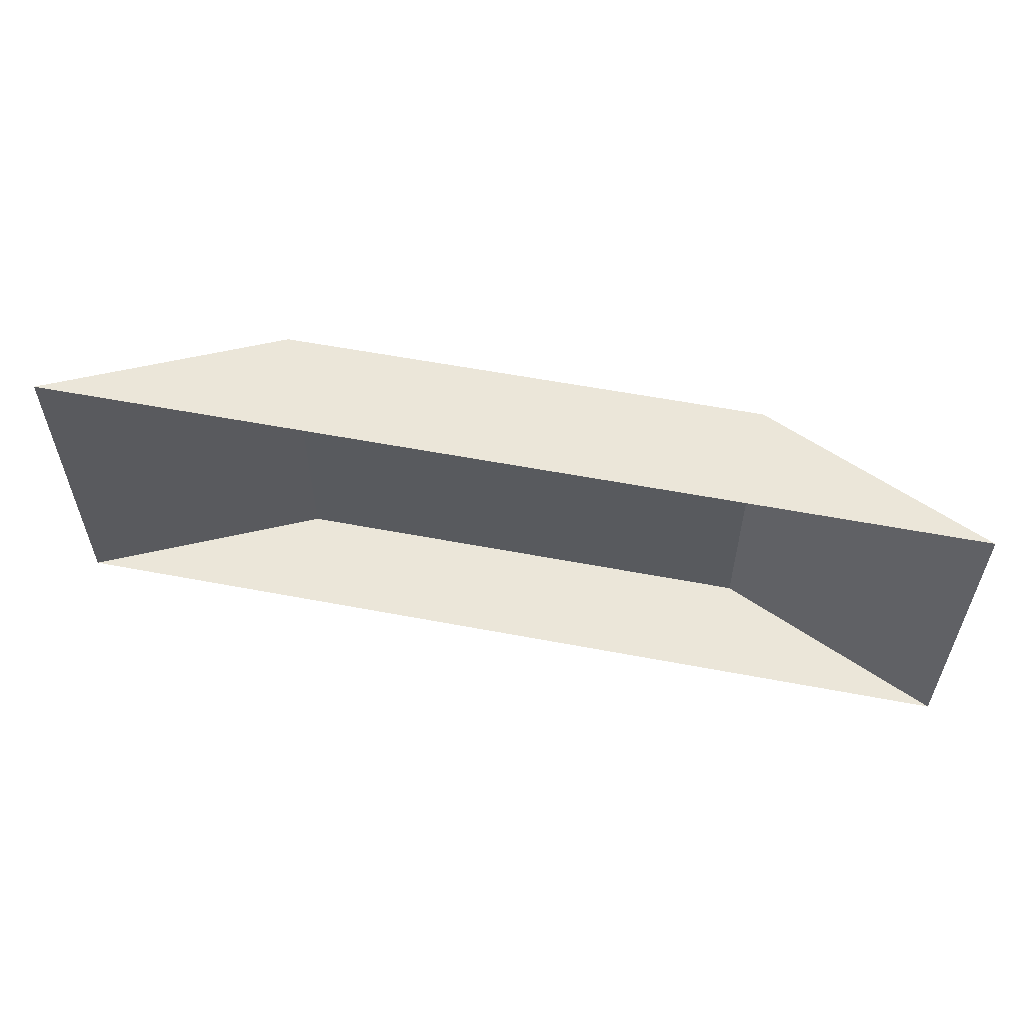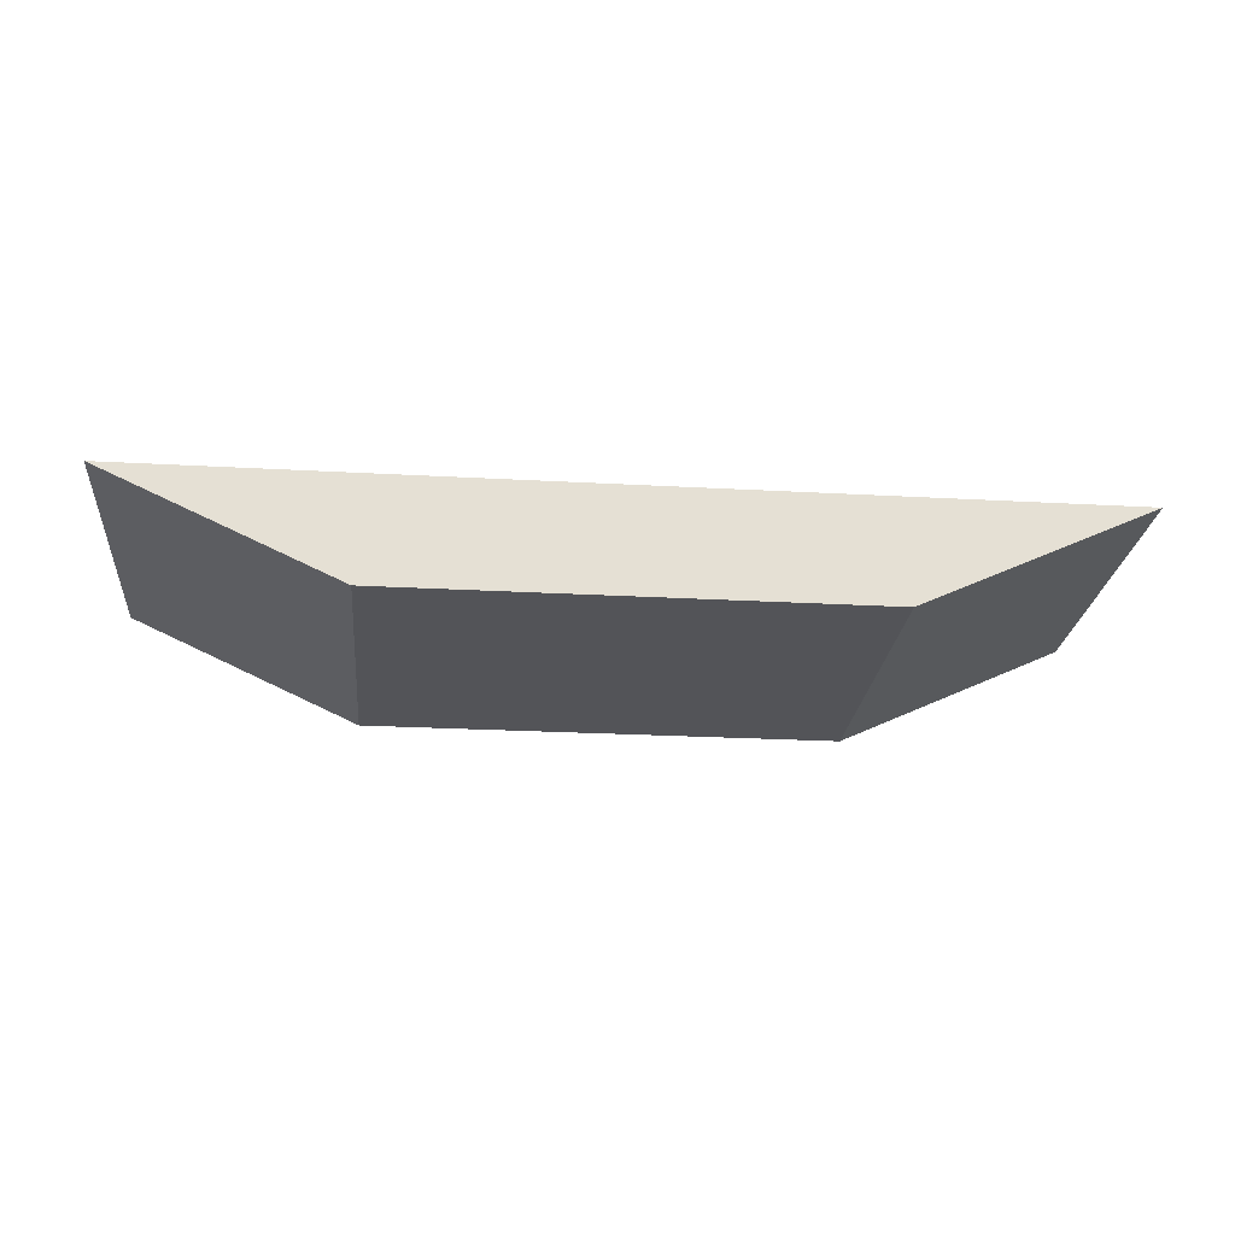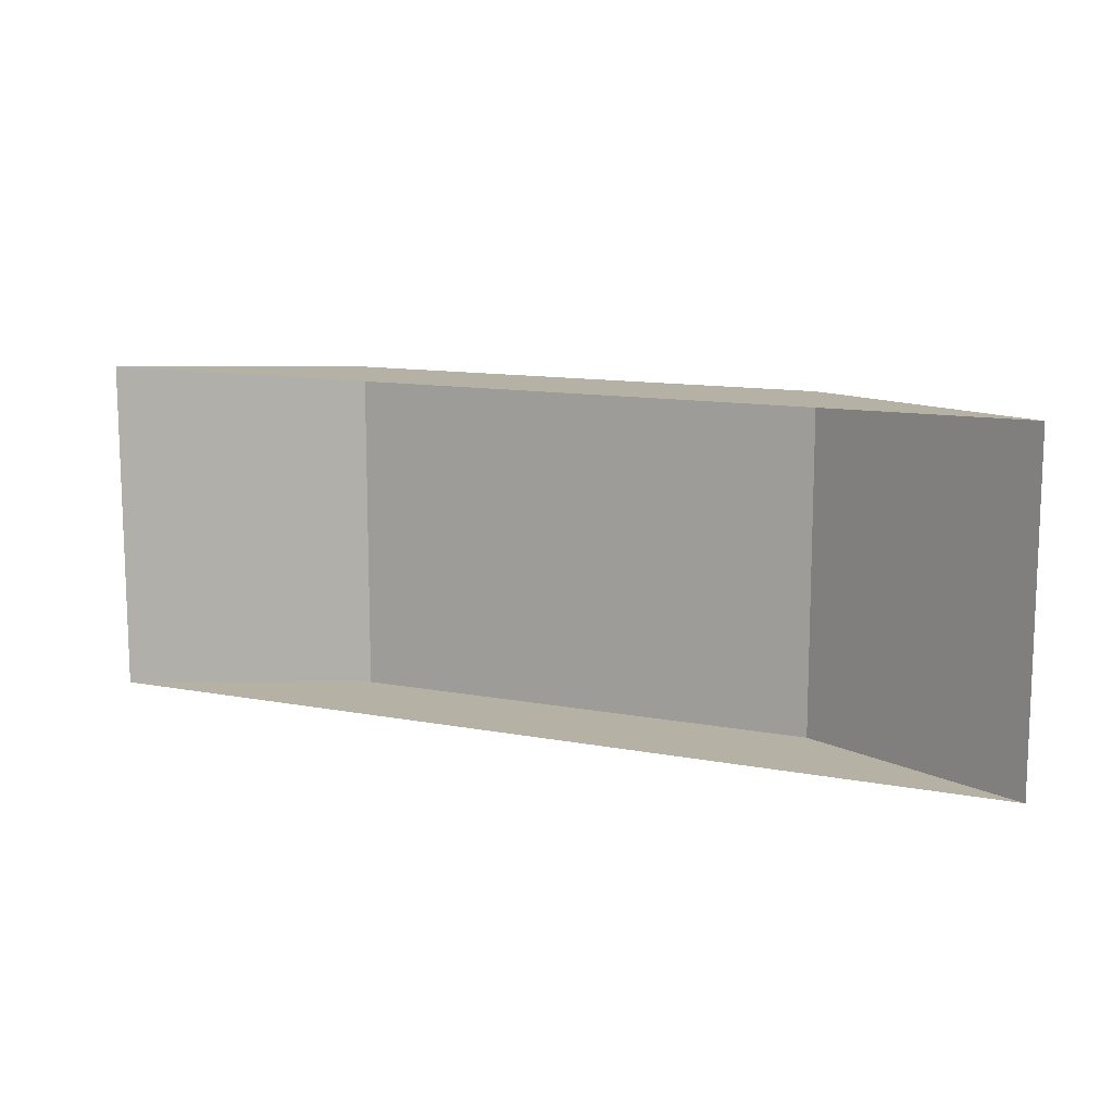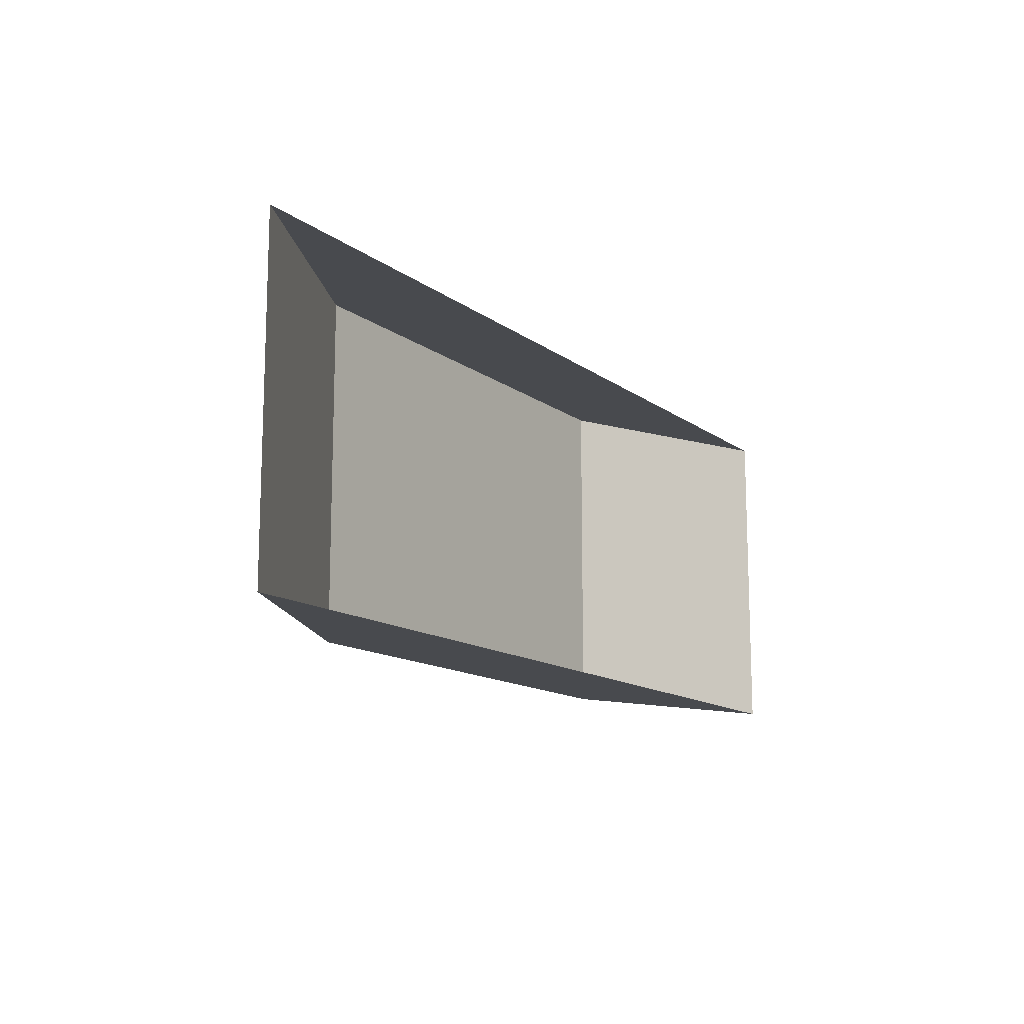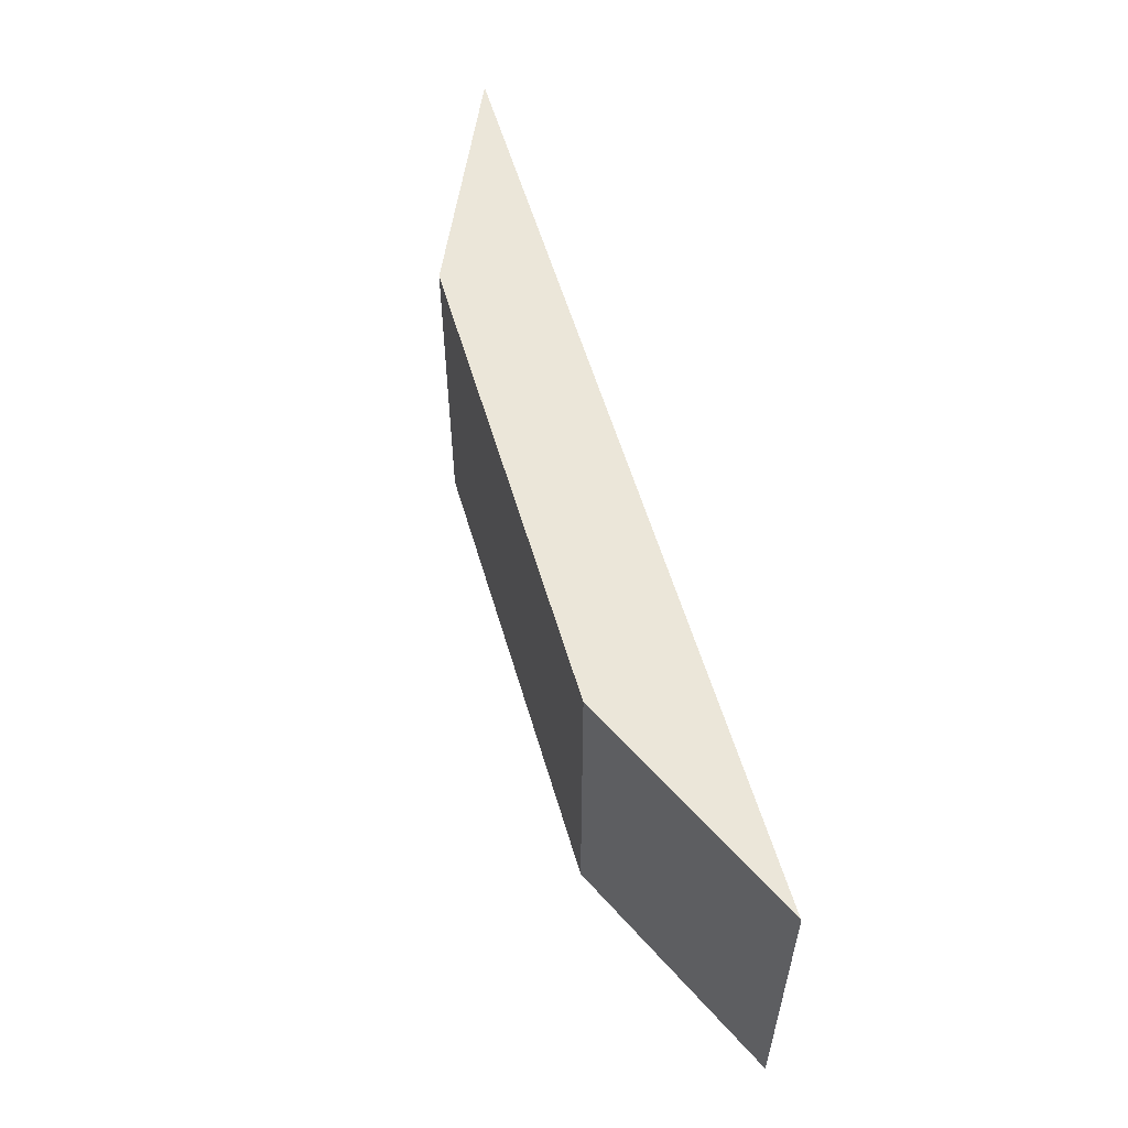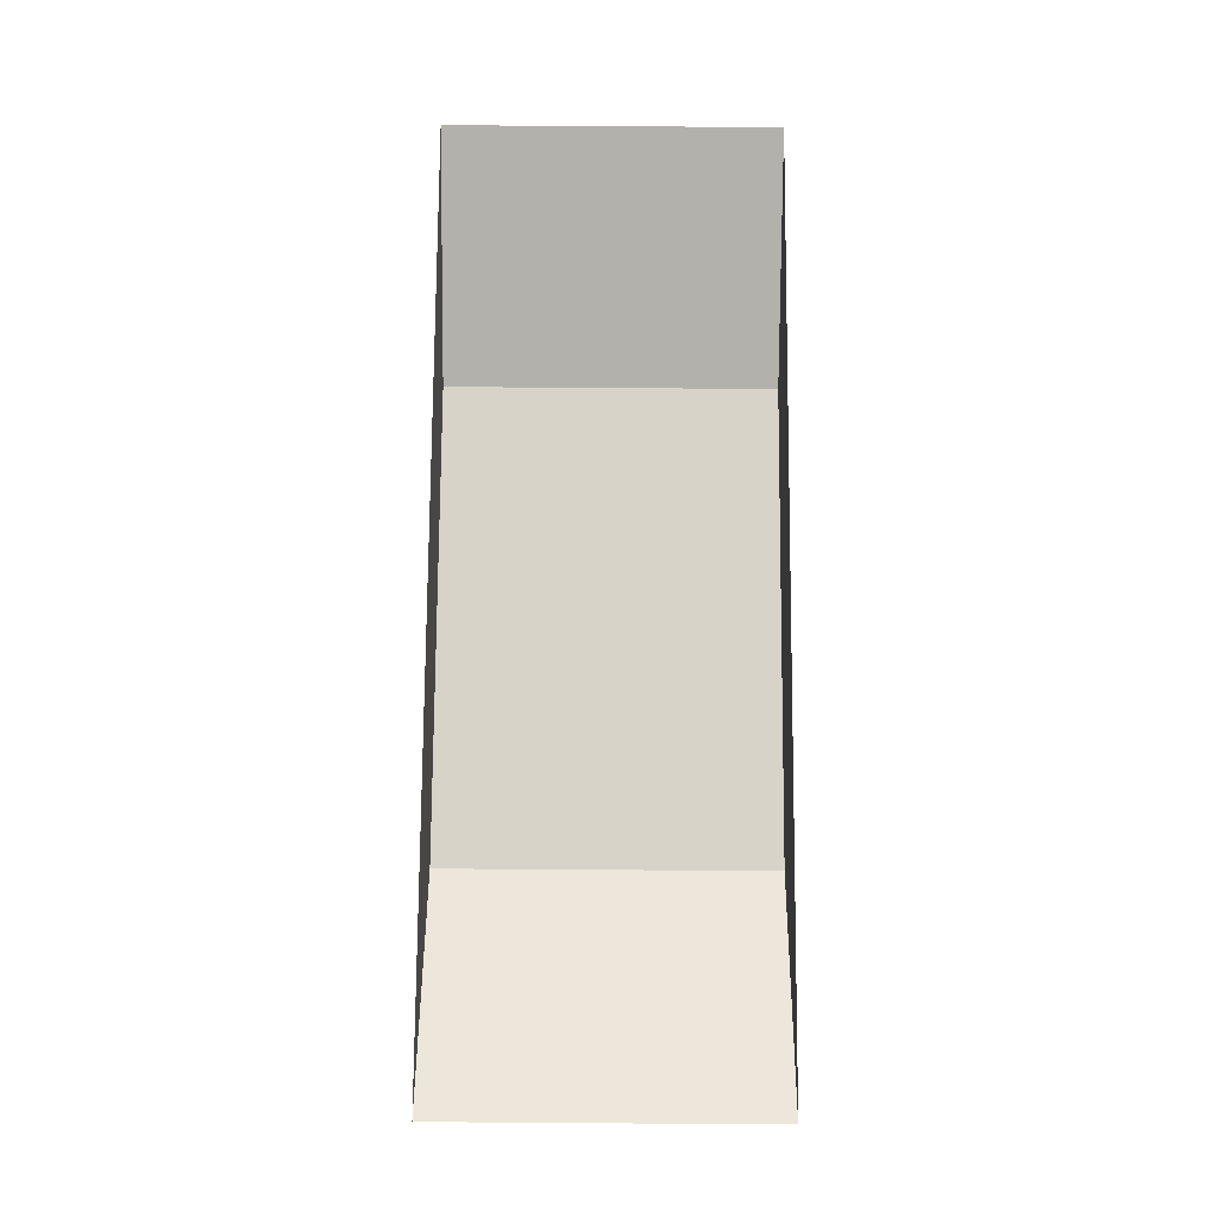
<metadata>
{"format":"obj","ext":"obj","renderer":"f3d","projection":"perspective","resolution":1024,"background":"white","views":[{"elev":57.1,"azim":-168.8,"up":"+Z"},{"elev":-23.6,"azim":-5.4,"up":"+Y"},{"elev":12.0,"azim":-155.5,"up":"+Z"},{"elev":-13.3,"azim":122.1,"up":"+Z"},{"elev":56.7,"azim":73.8,"up":"+Z"},{"elev":76.3,"azim":-89.6,"up":"+Y"}]}
</metadata>
<code>
g pb_Mesh-28722
v -7.102 -0.5 1.25
v -22.9 -0.5 1.25
v 0.5 3 1.25
v -30.5 3 1.25
v -22.9 -0.5 1.25
v -22.9 -0.5 -9.75
v -30.5 3 1.25
v -30.5 3 -9.75
v -22.9 -0.5 -9.75
v -7.102 -0.5 -9.75
v -30.5 3 -9.75
v 0.5 3 -9.75
v -7.102 -0.5 -9.75
v -7.102 -0.5 1.25
v 0.5 3 -9.75
v 0.5 3 1.25
v -7.102 -0.5 -9.75
v -22.9 -0.5 -9.75
v -7.102 -0.5 1.25
v -22.9 -0.5 1.25
g pb_Mesh-28722_0
f 3 2 1
f 3 4 2
f 7 6 5
f 7 8 6
f 11 10 9
f 11 12 10
f 15 14 13
f 15 16 14
f 19 18 17
f 19 20 18

</code>
